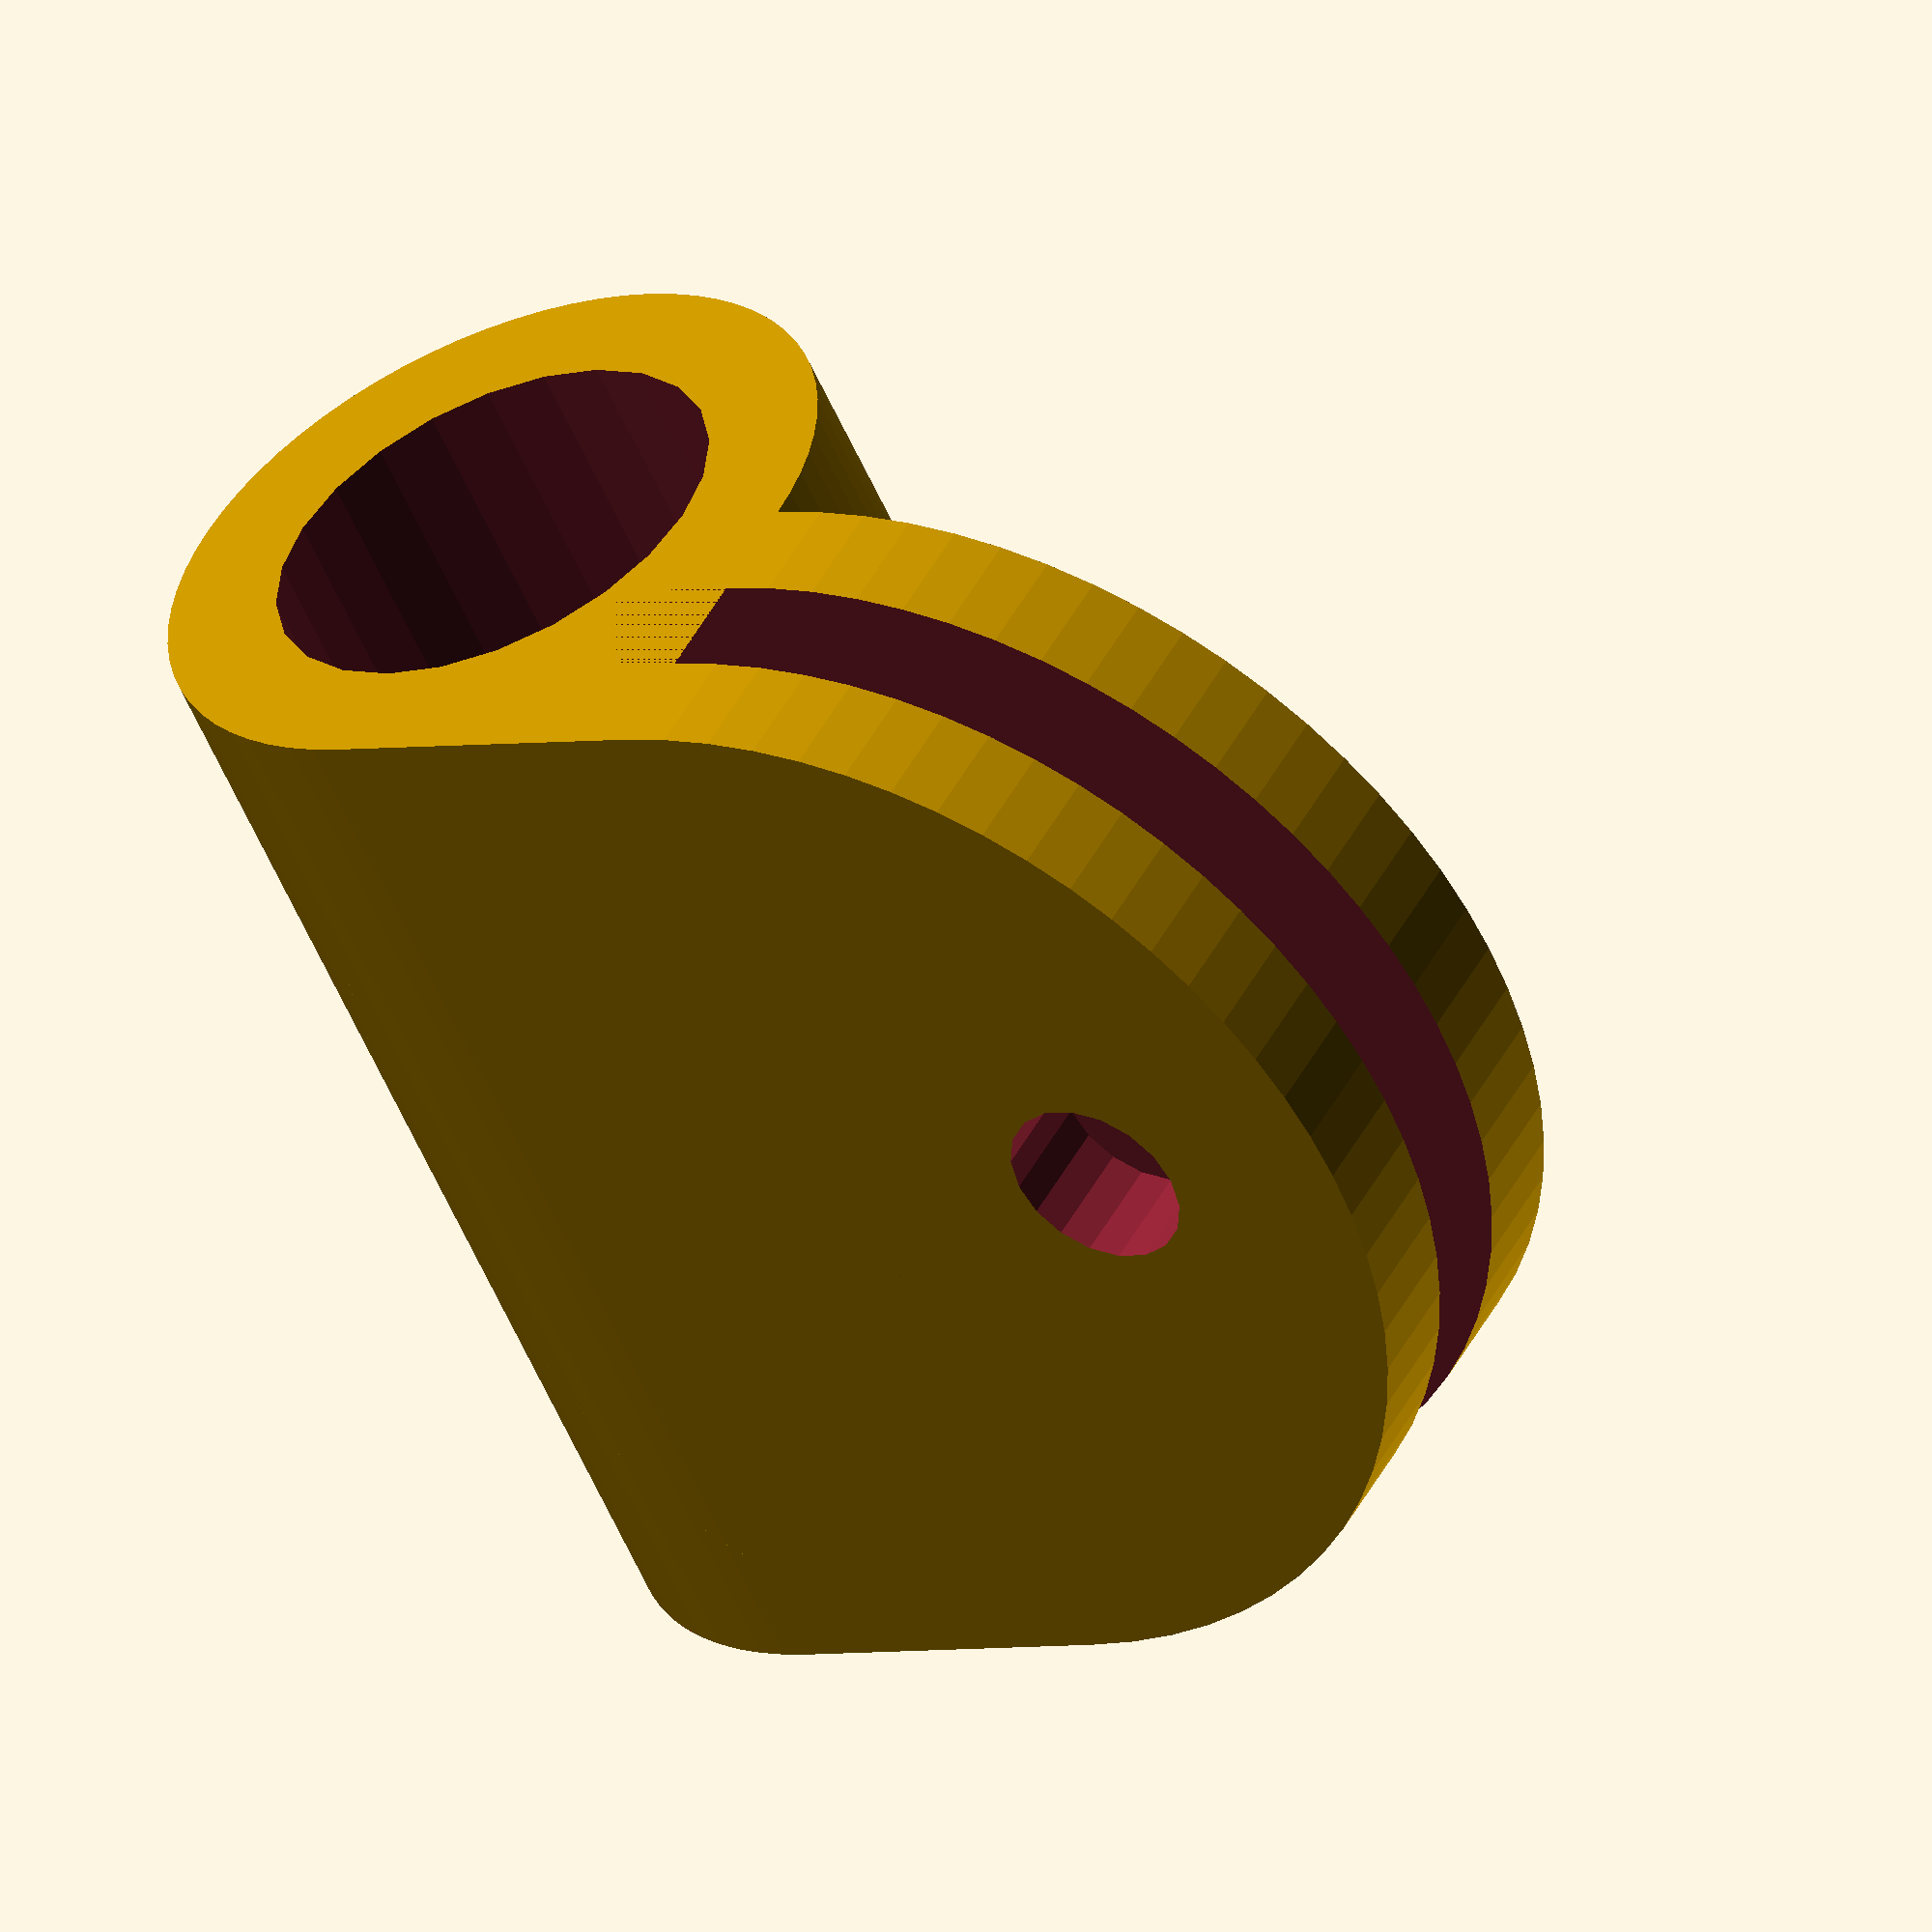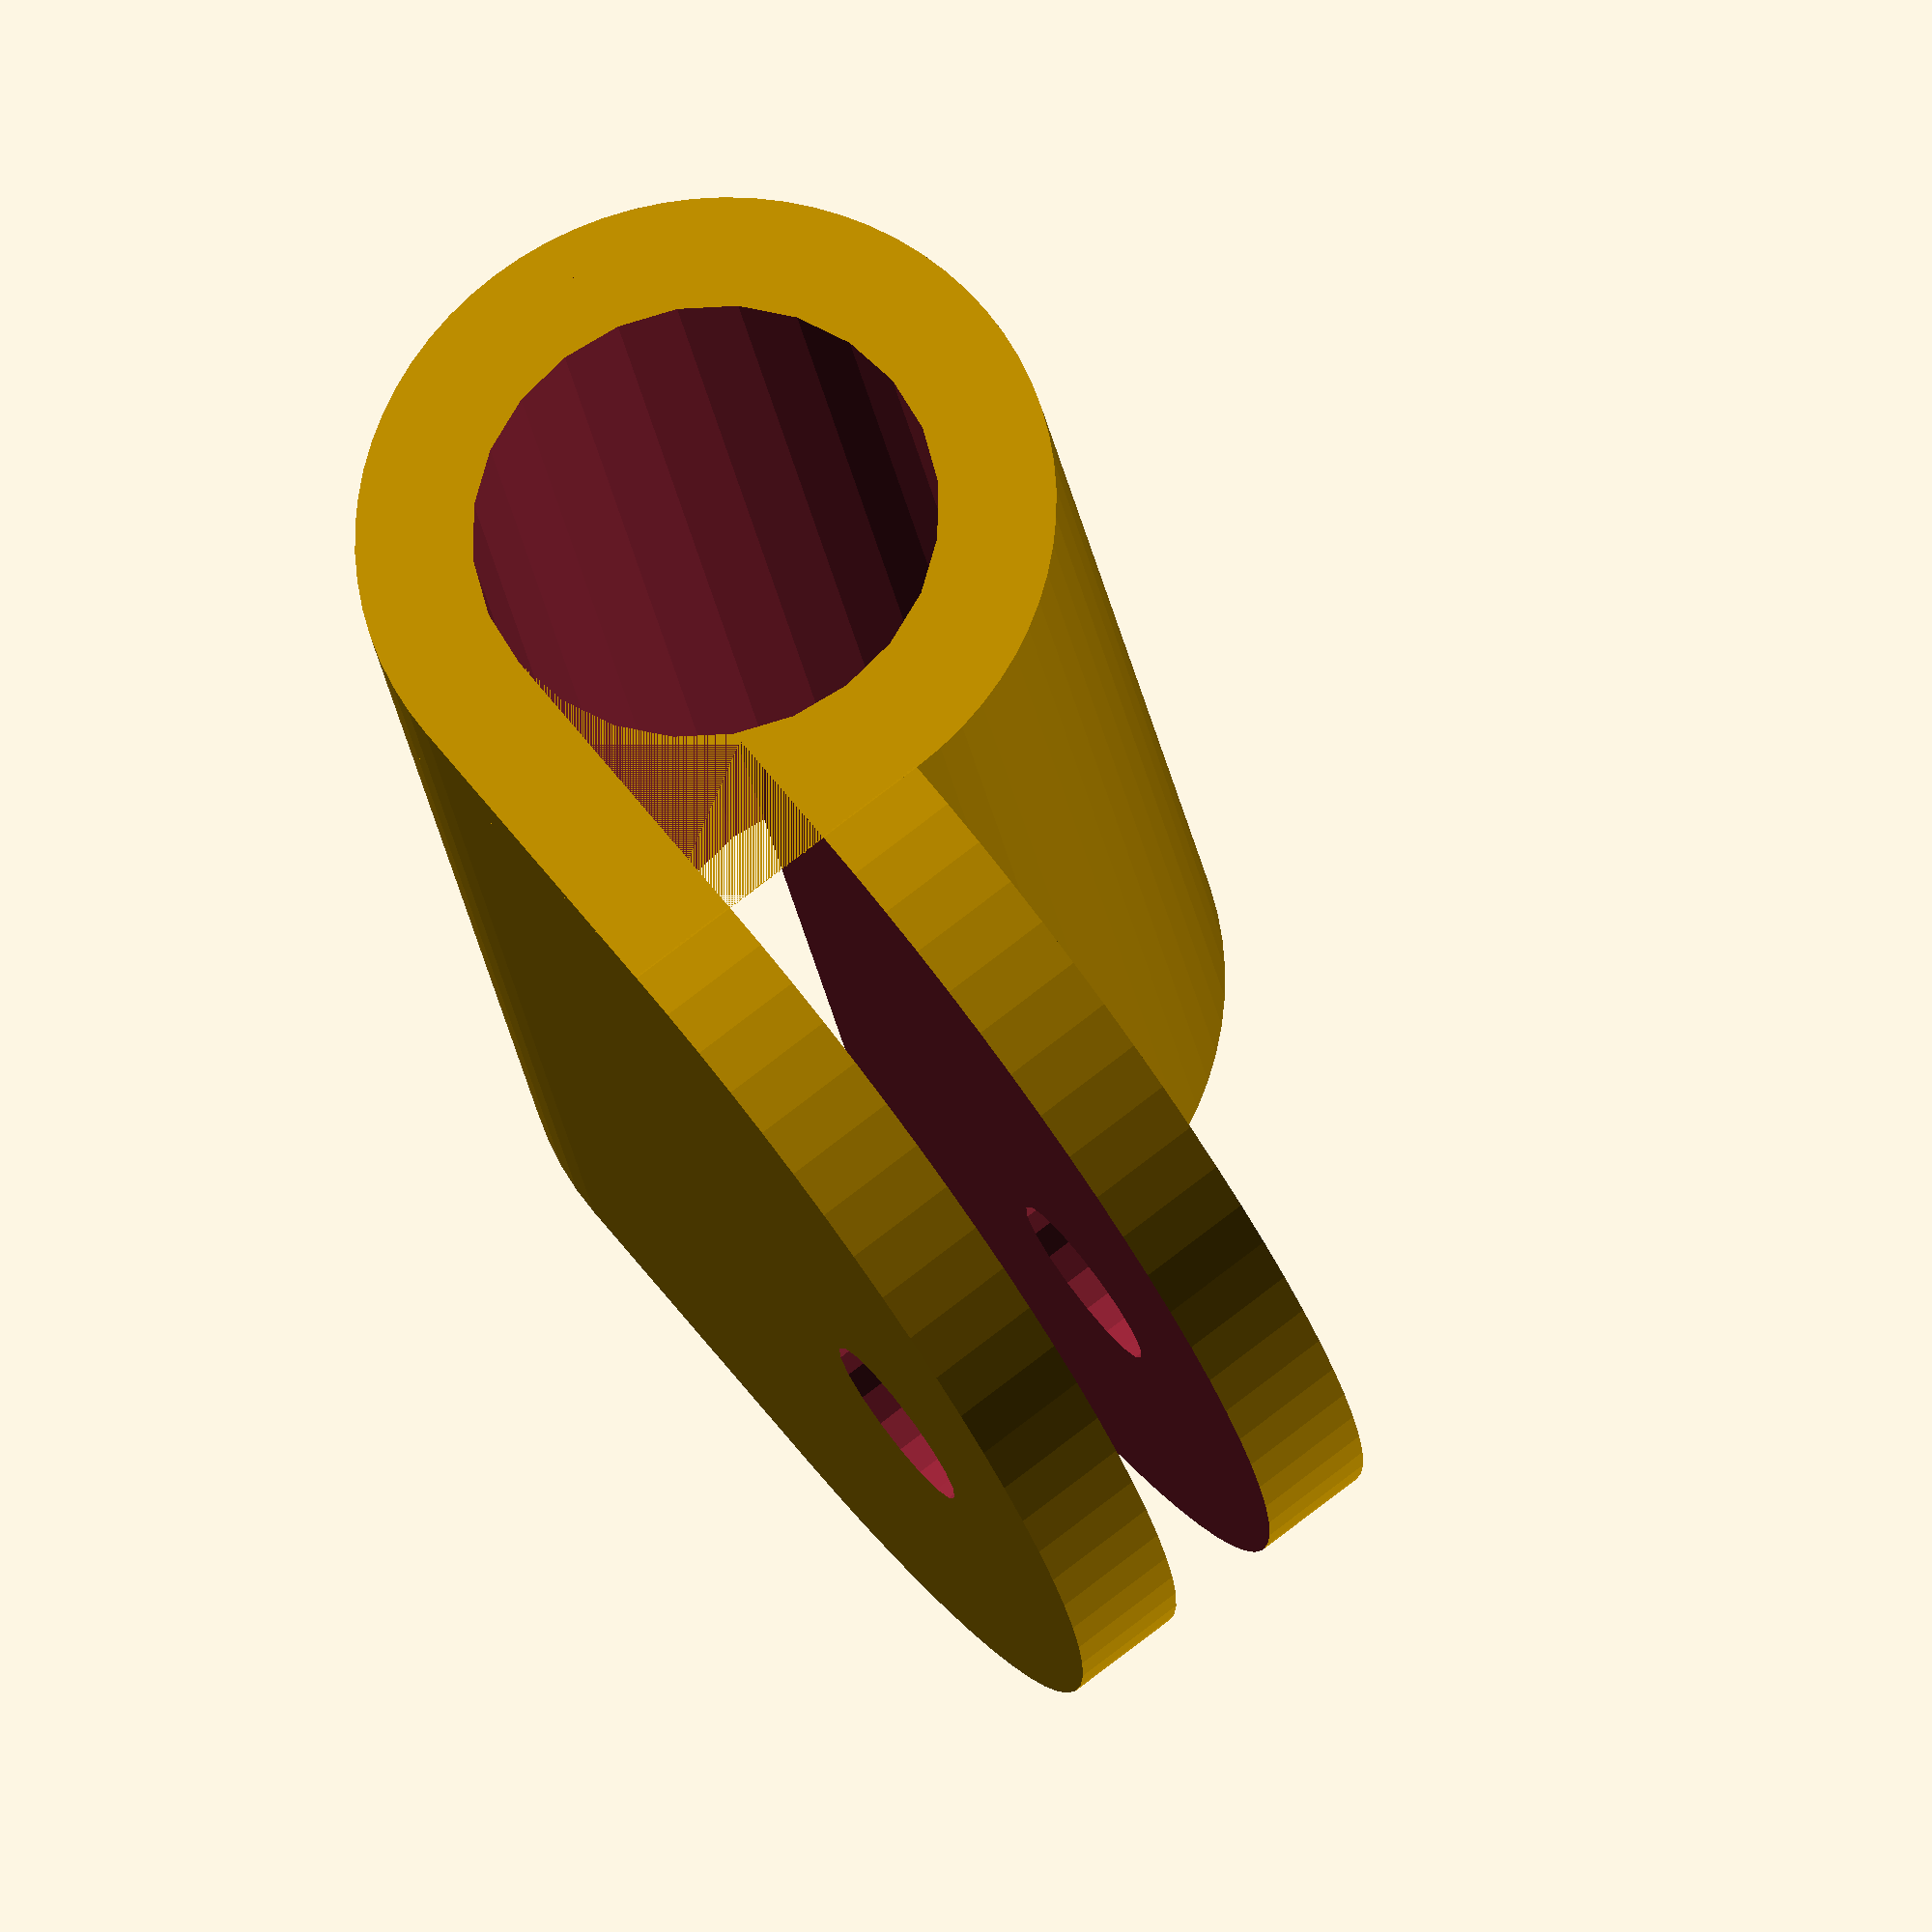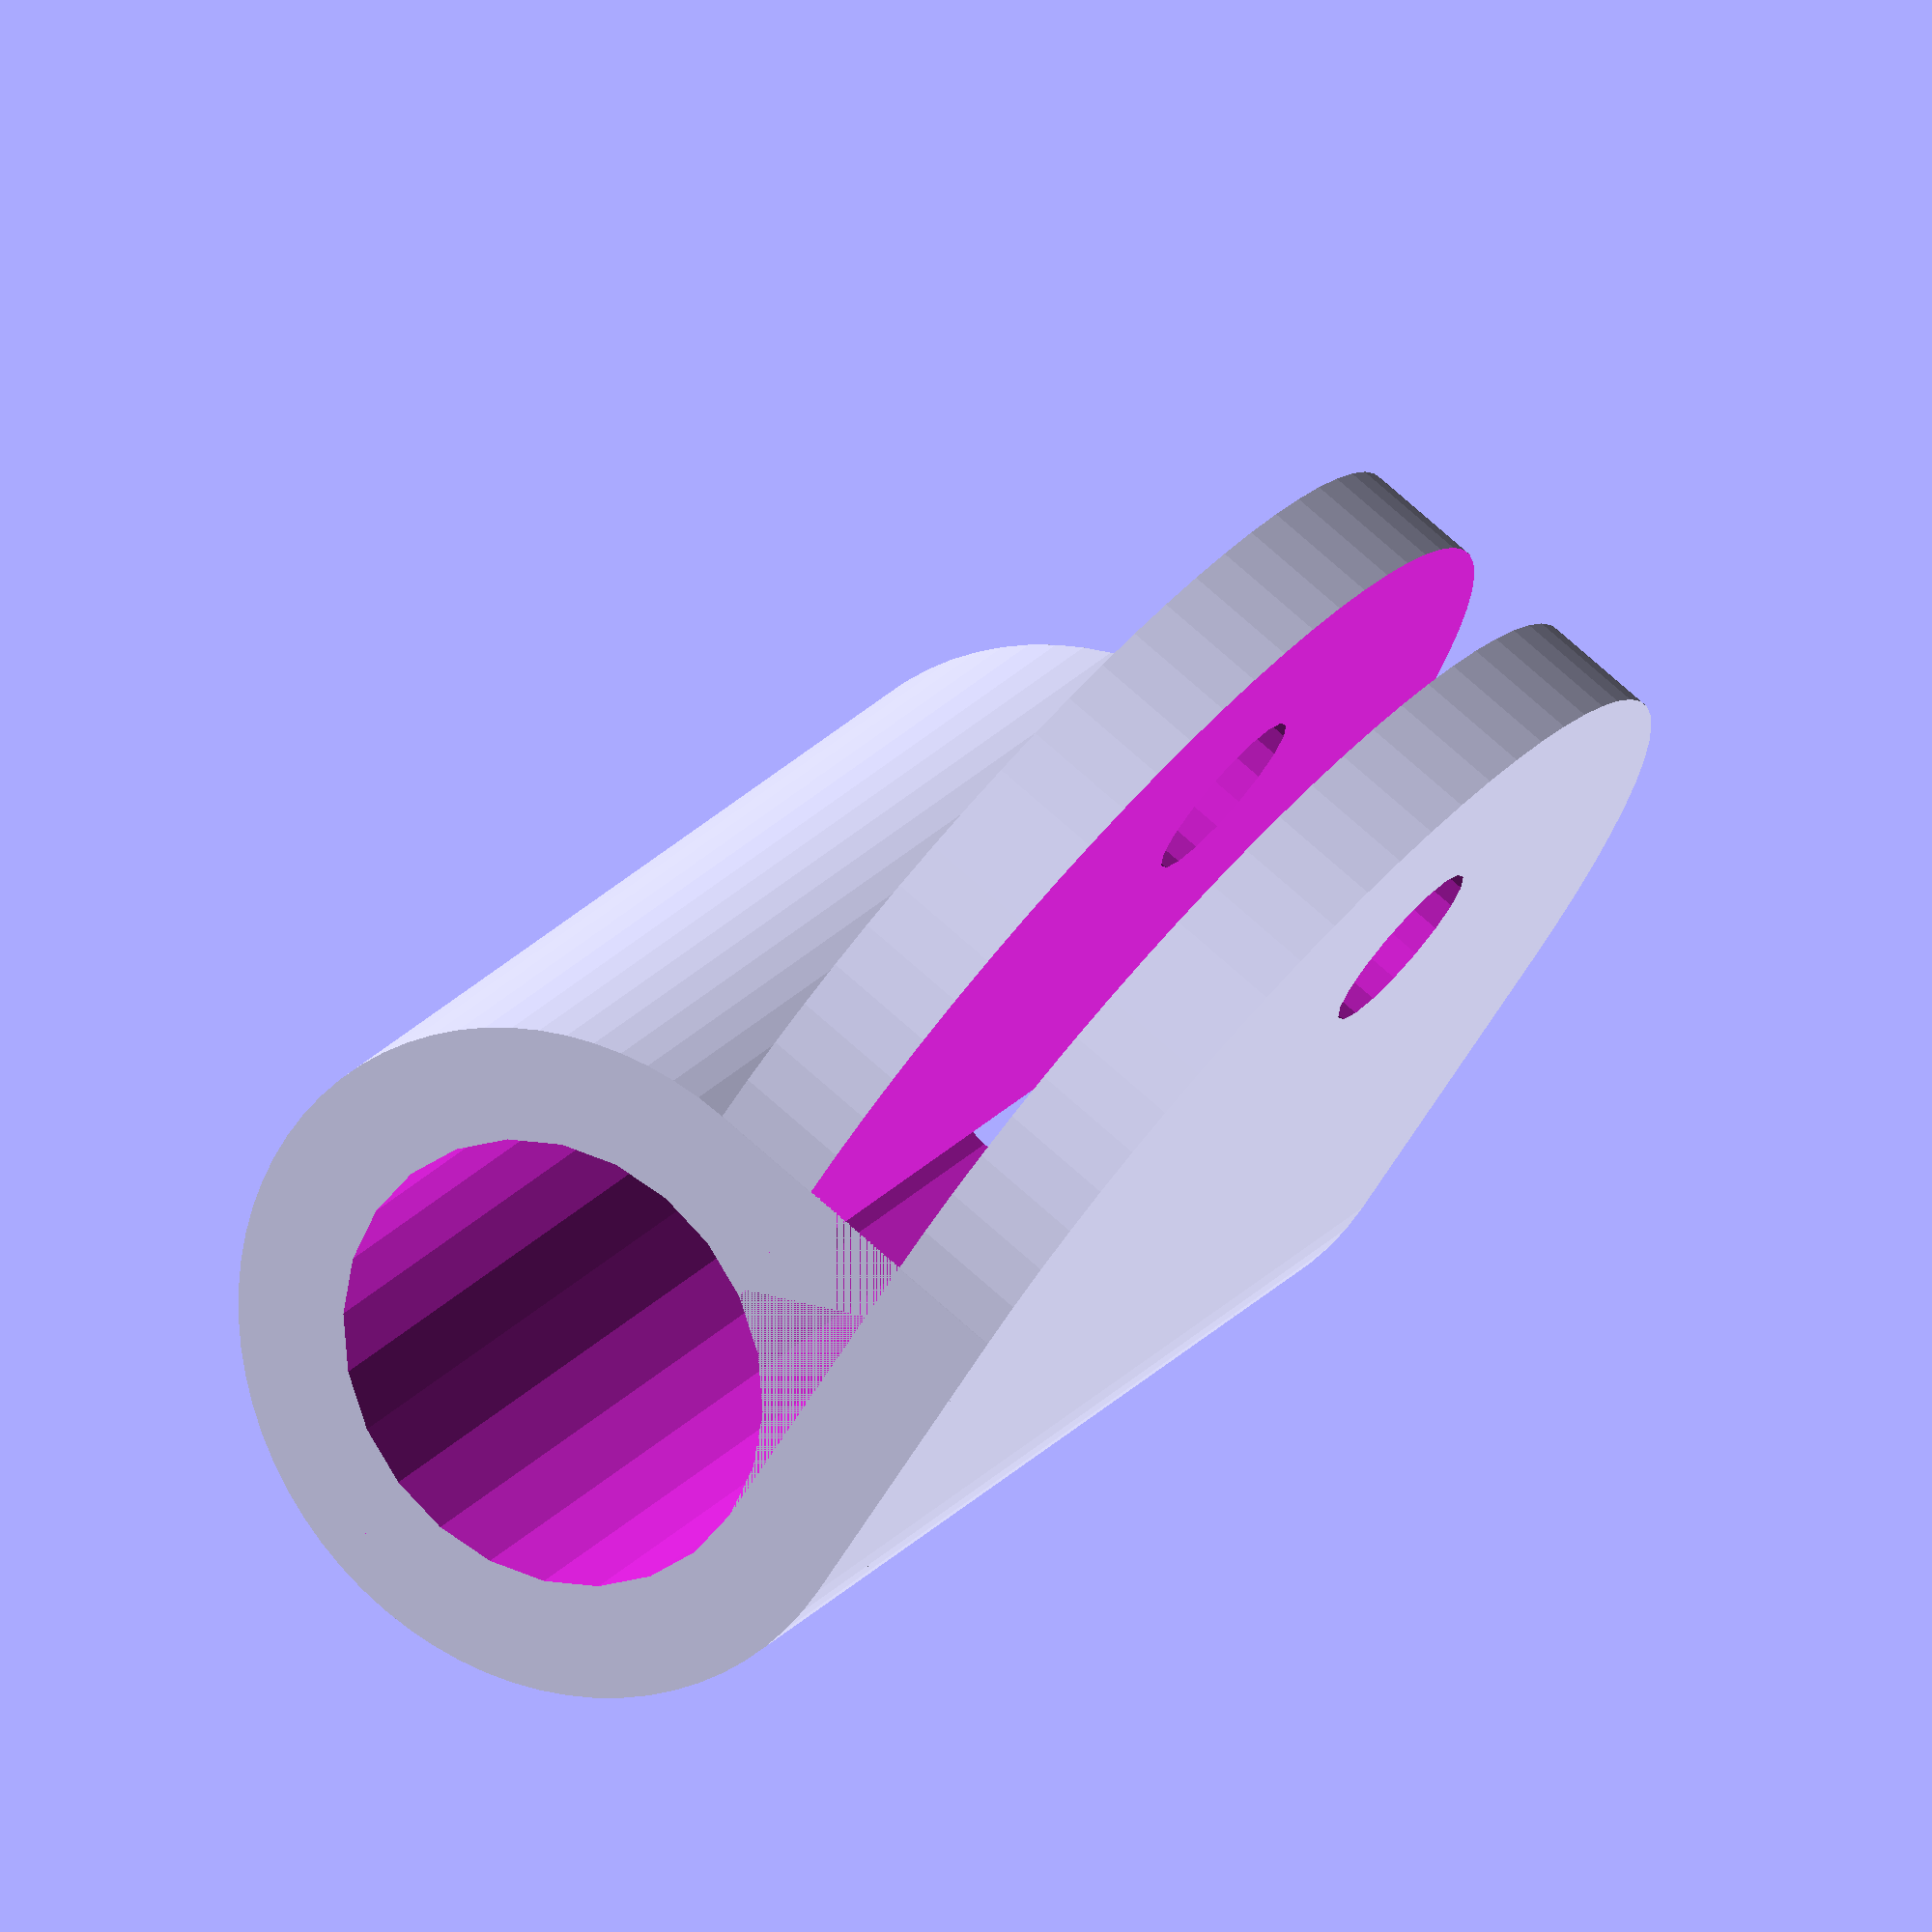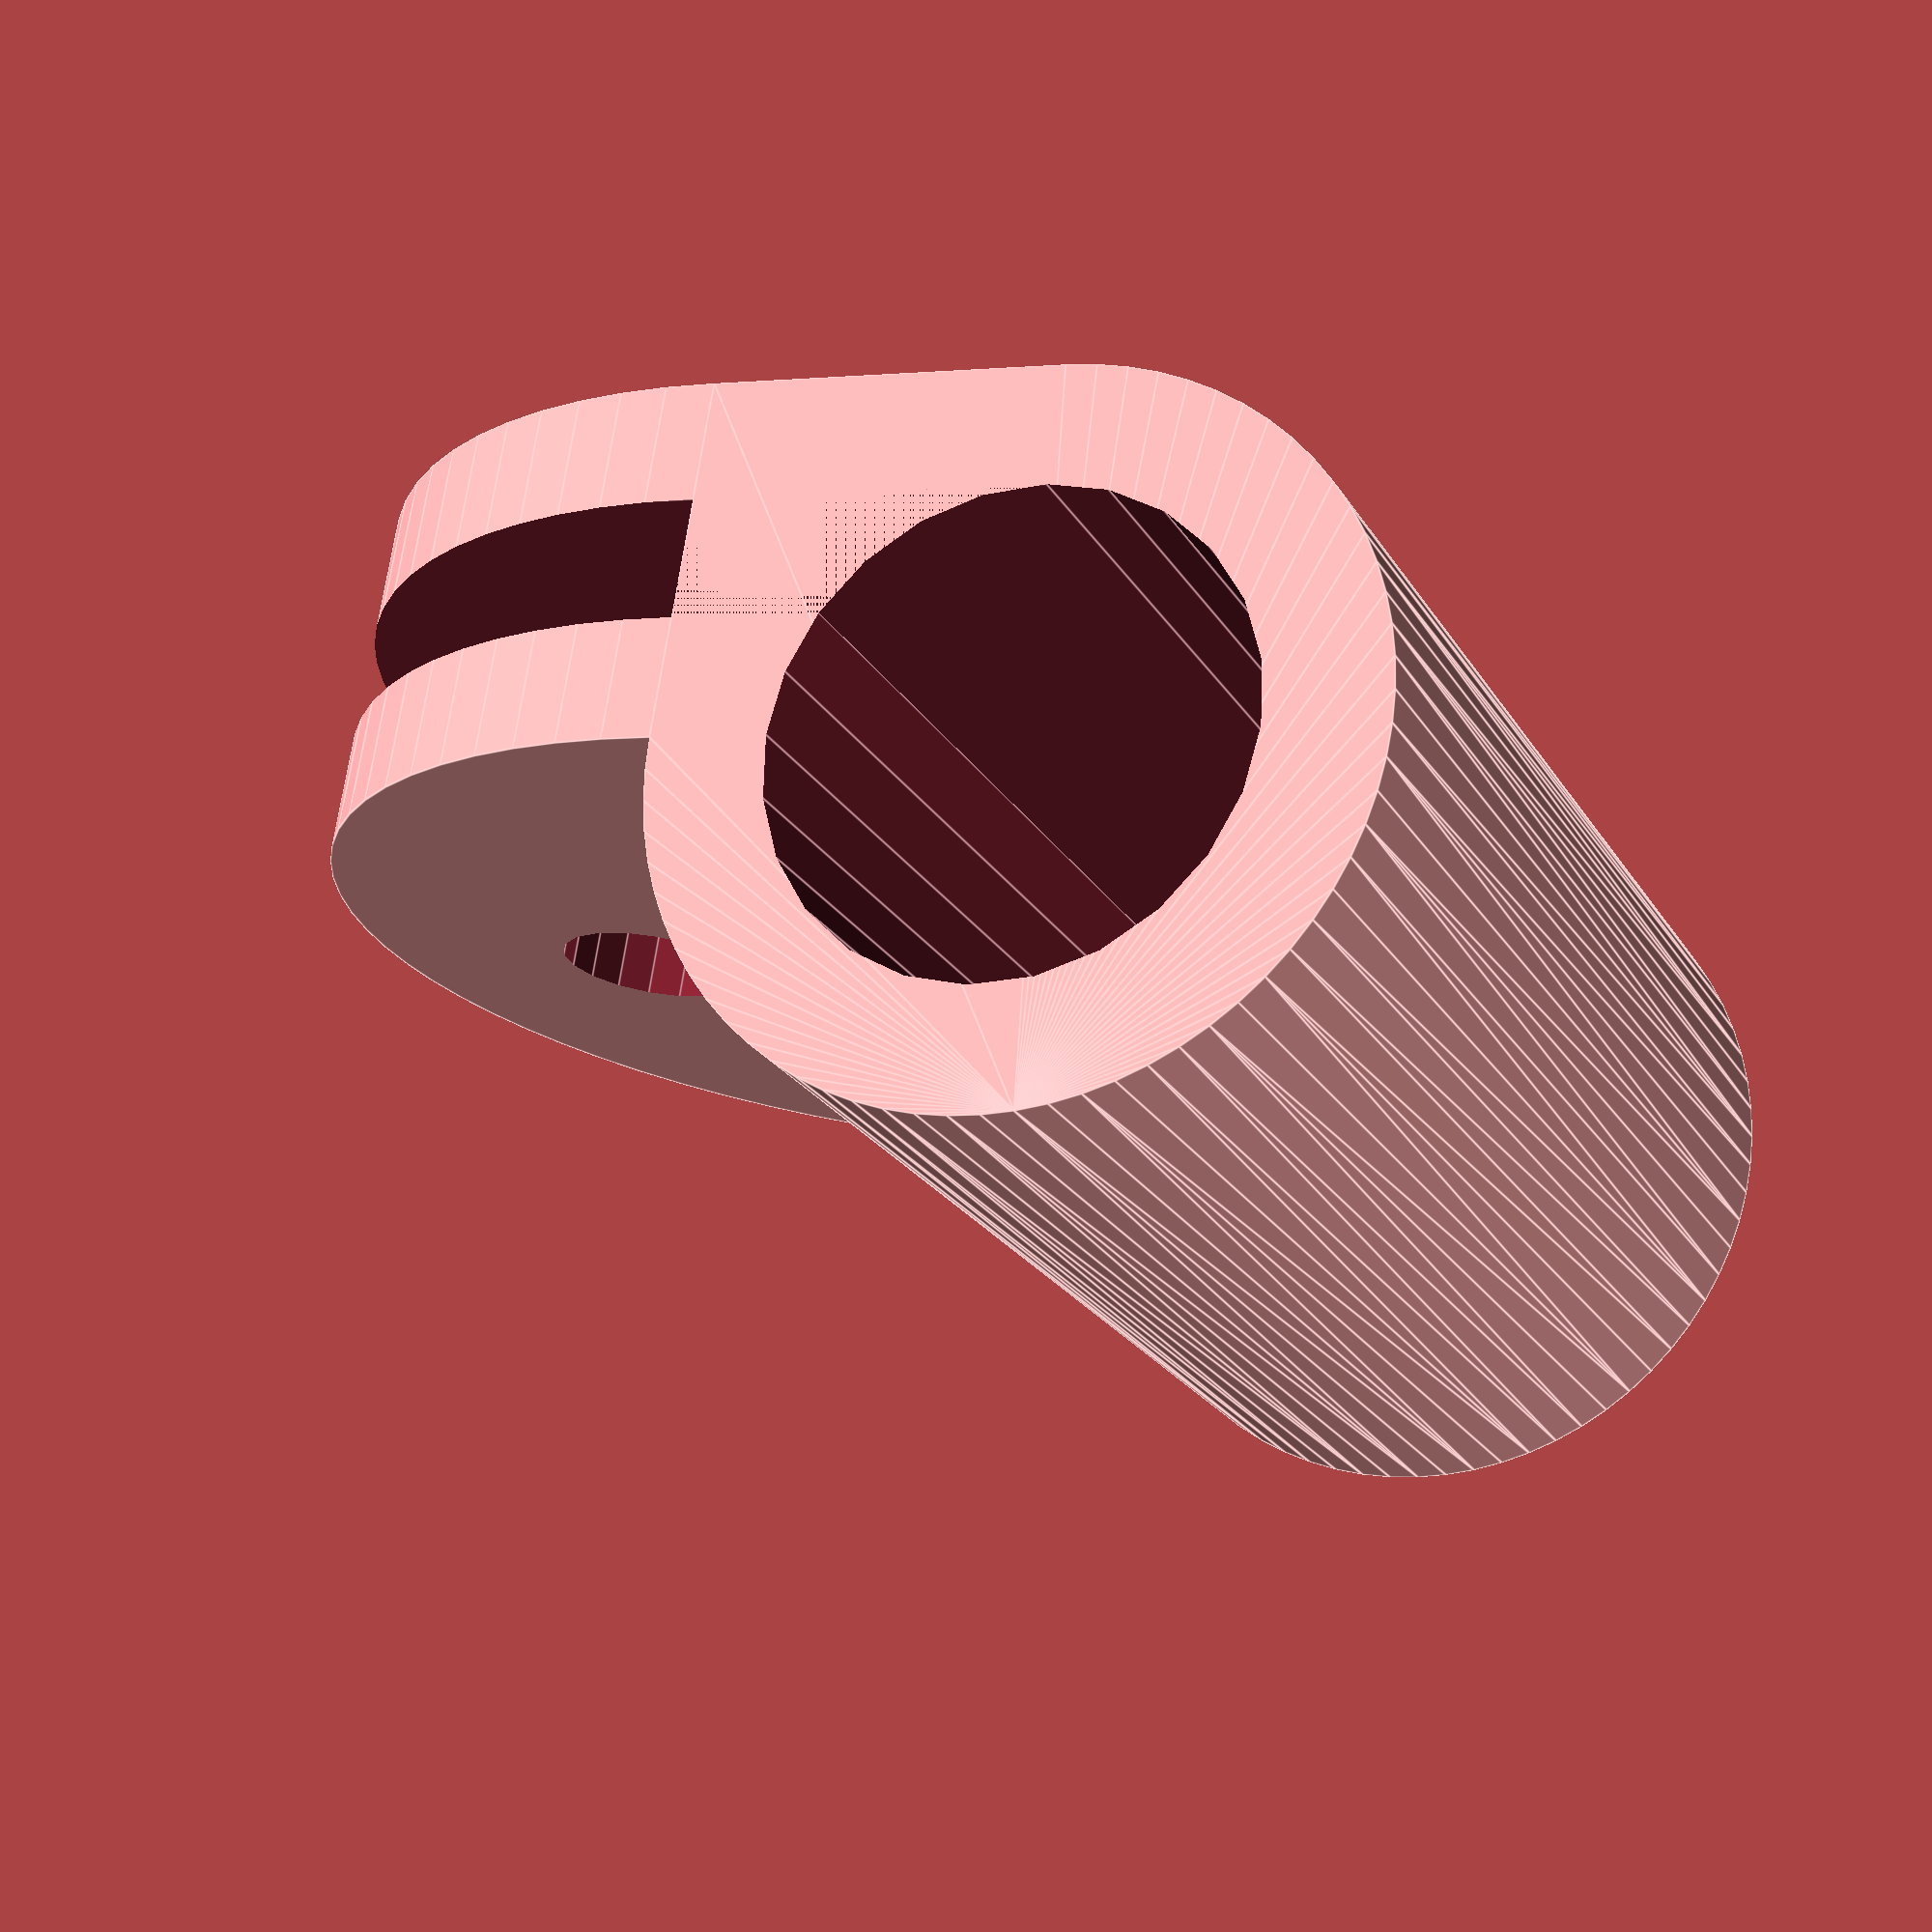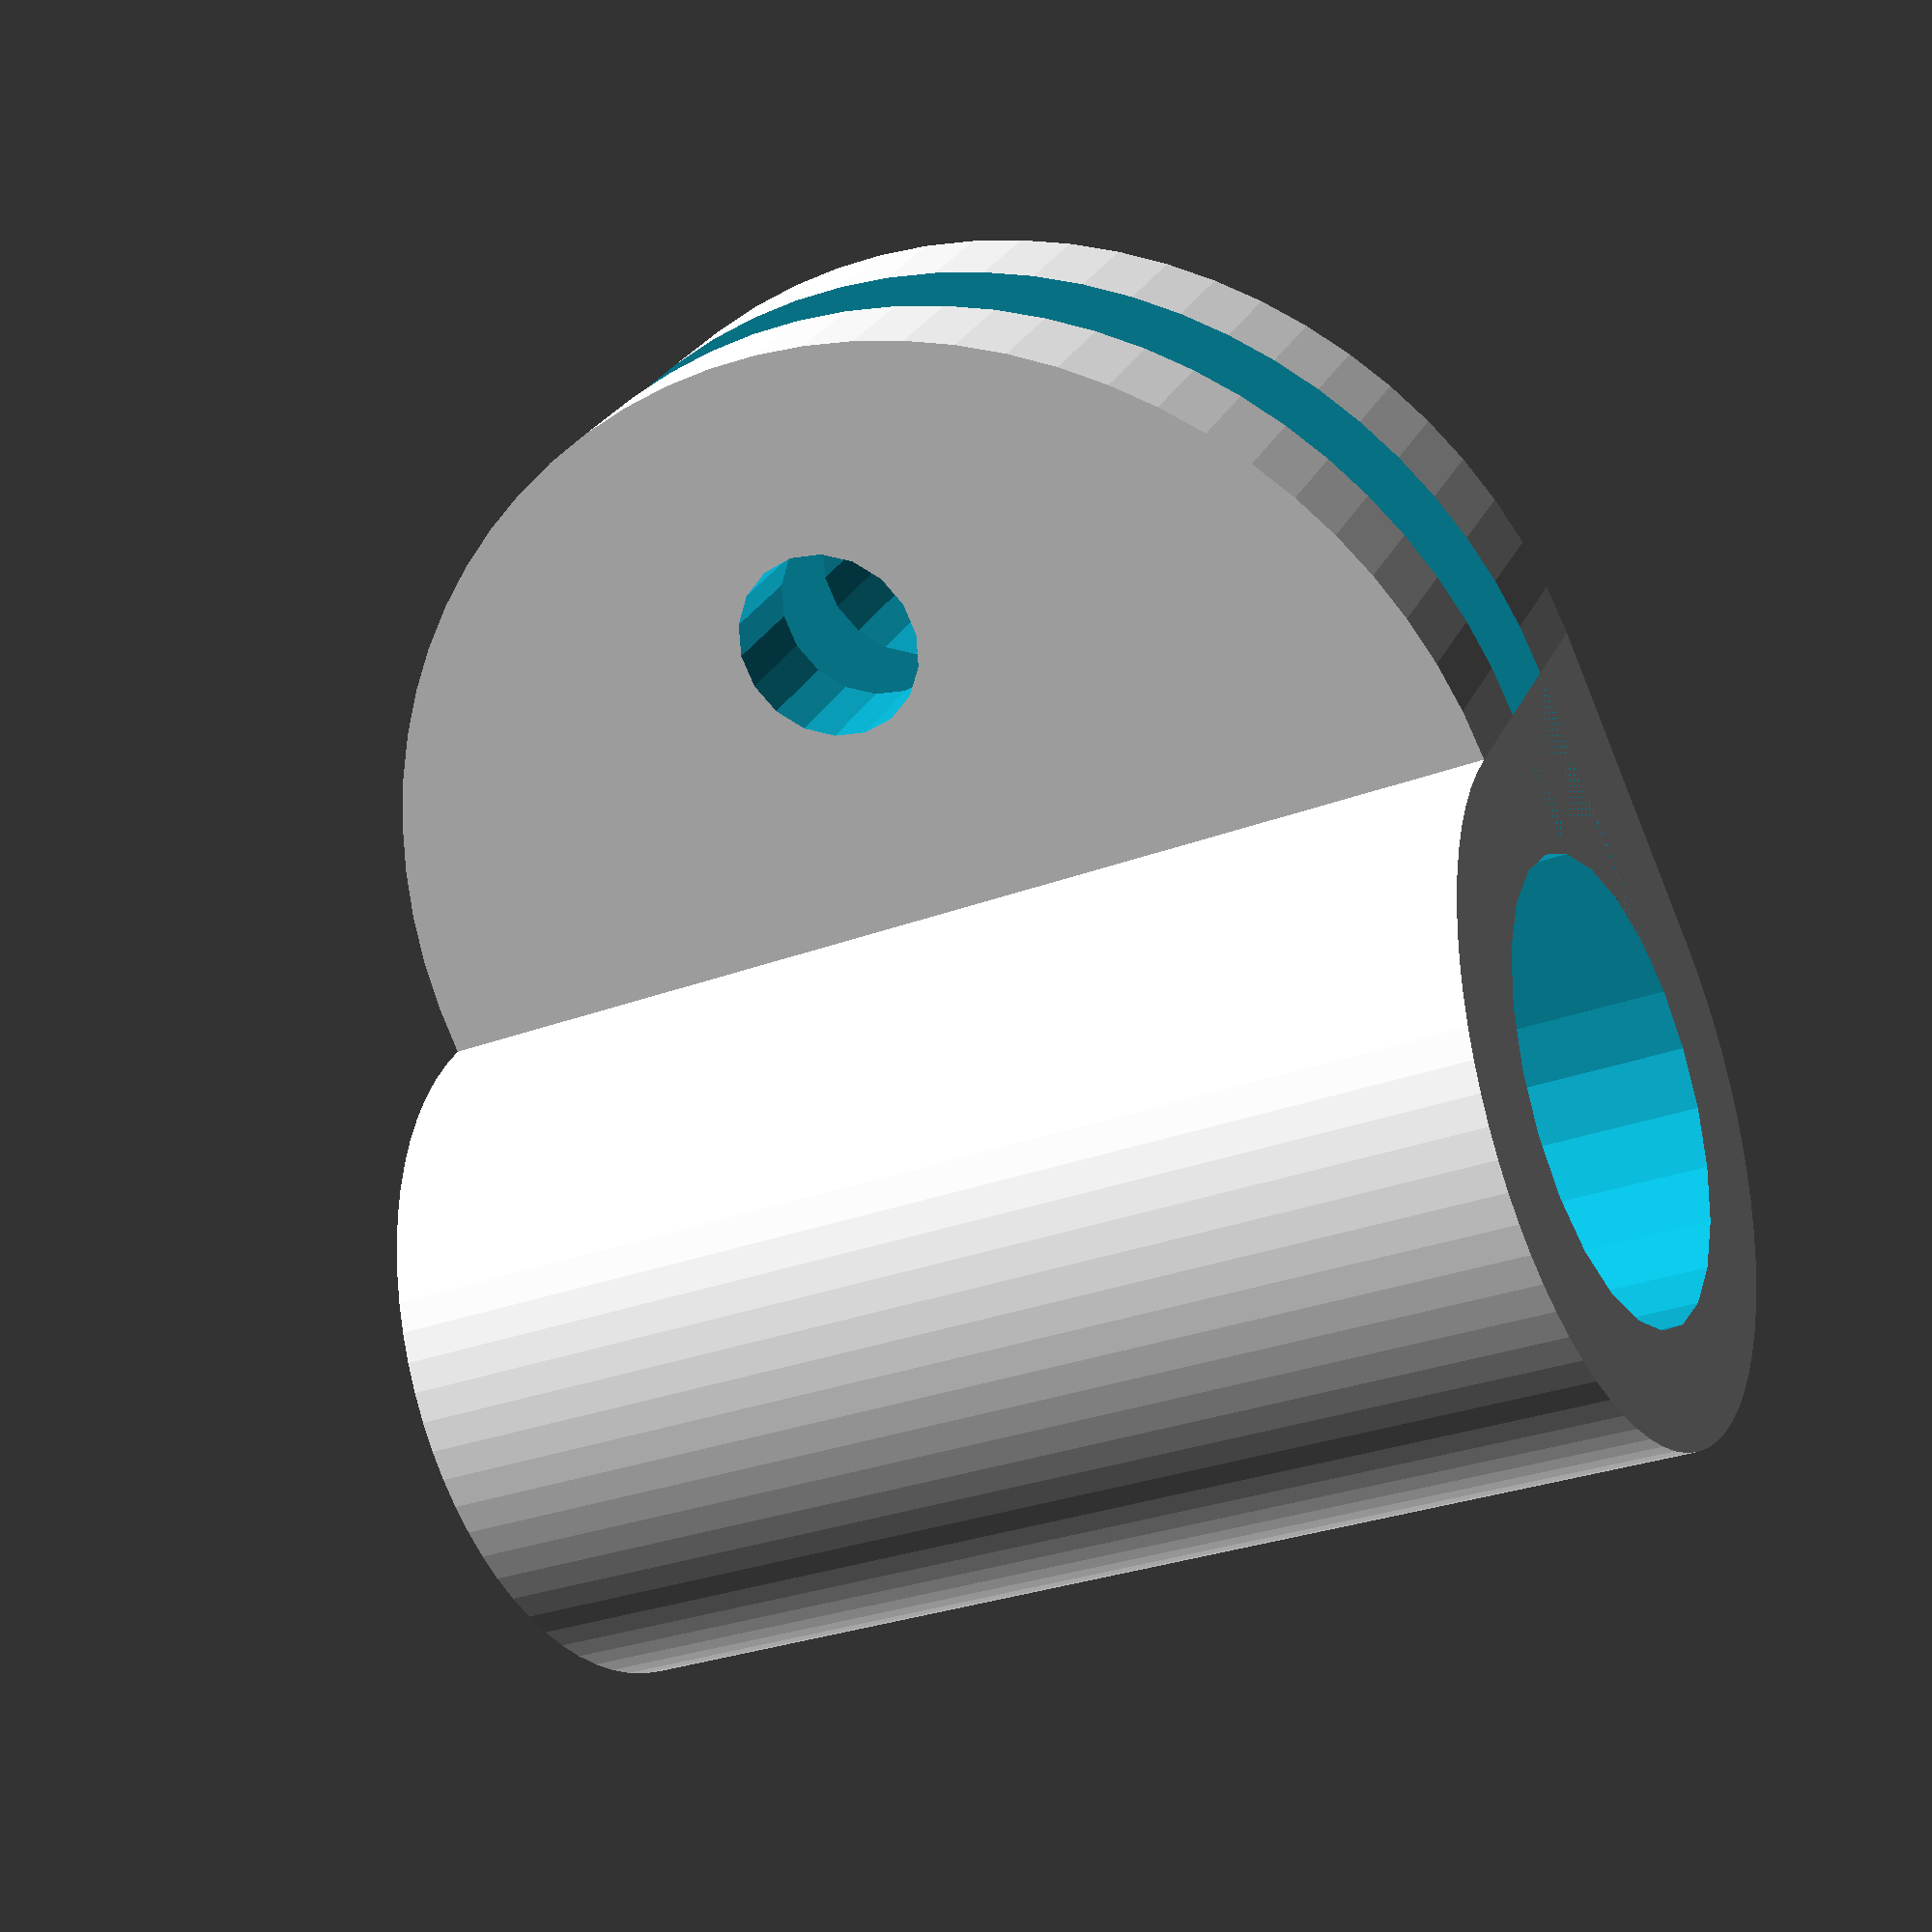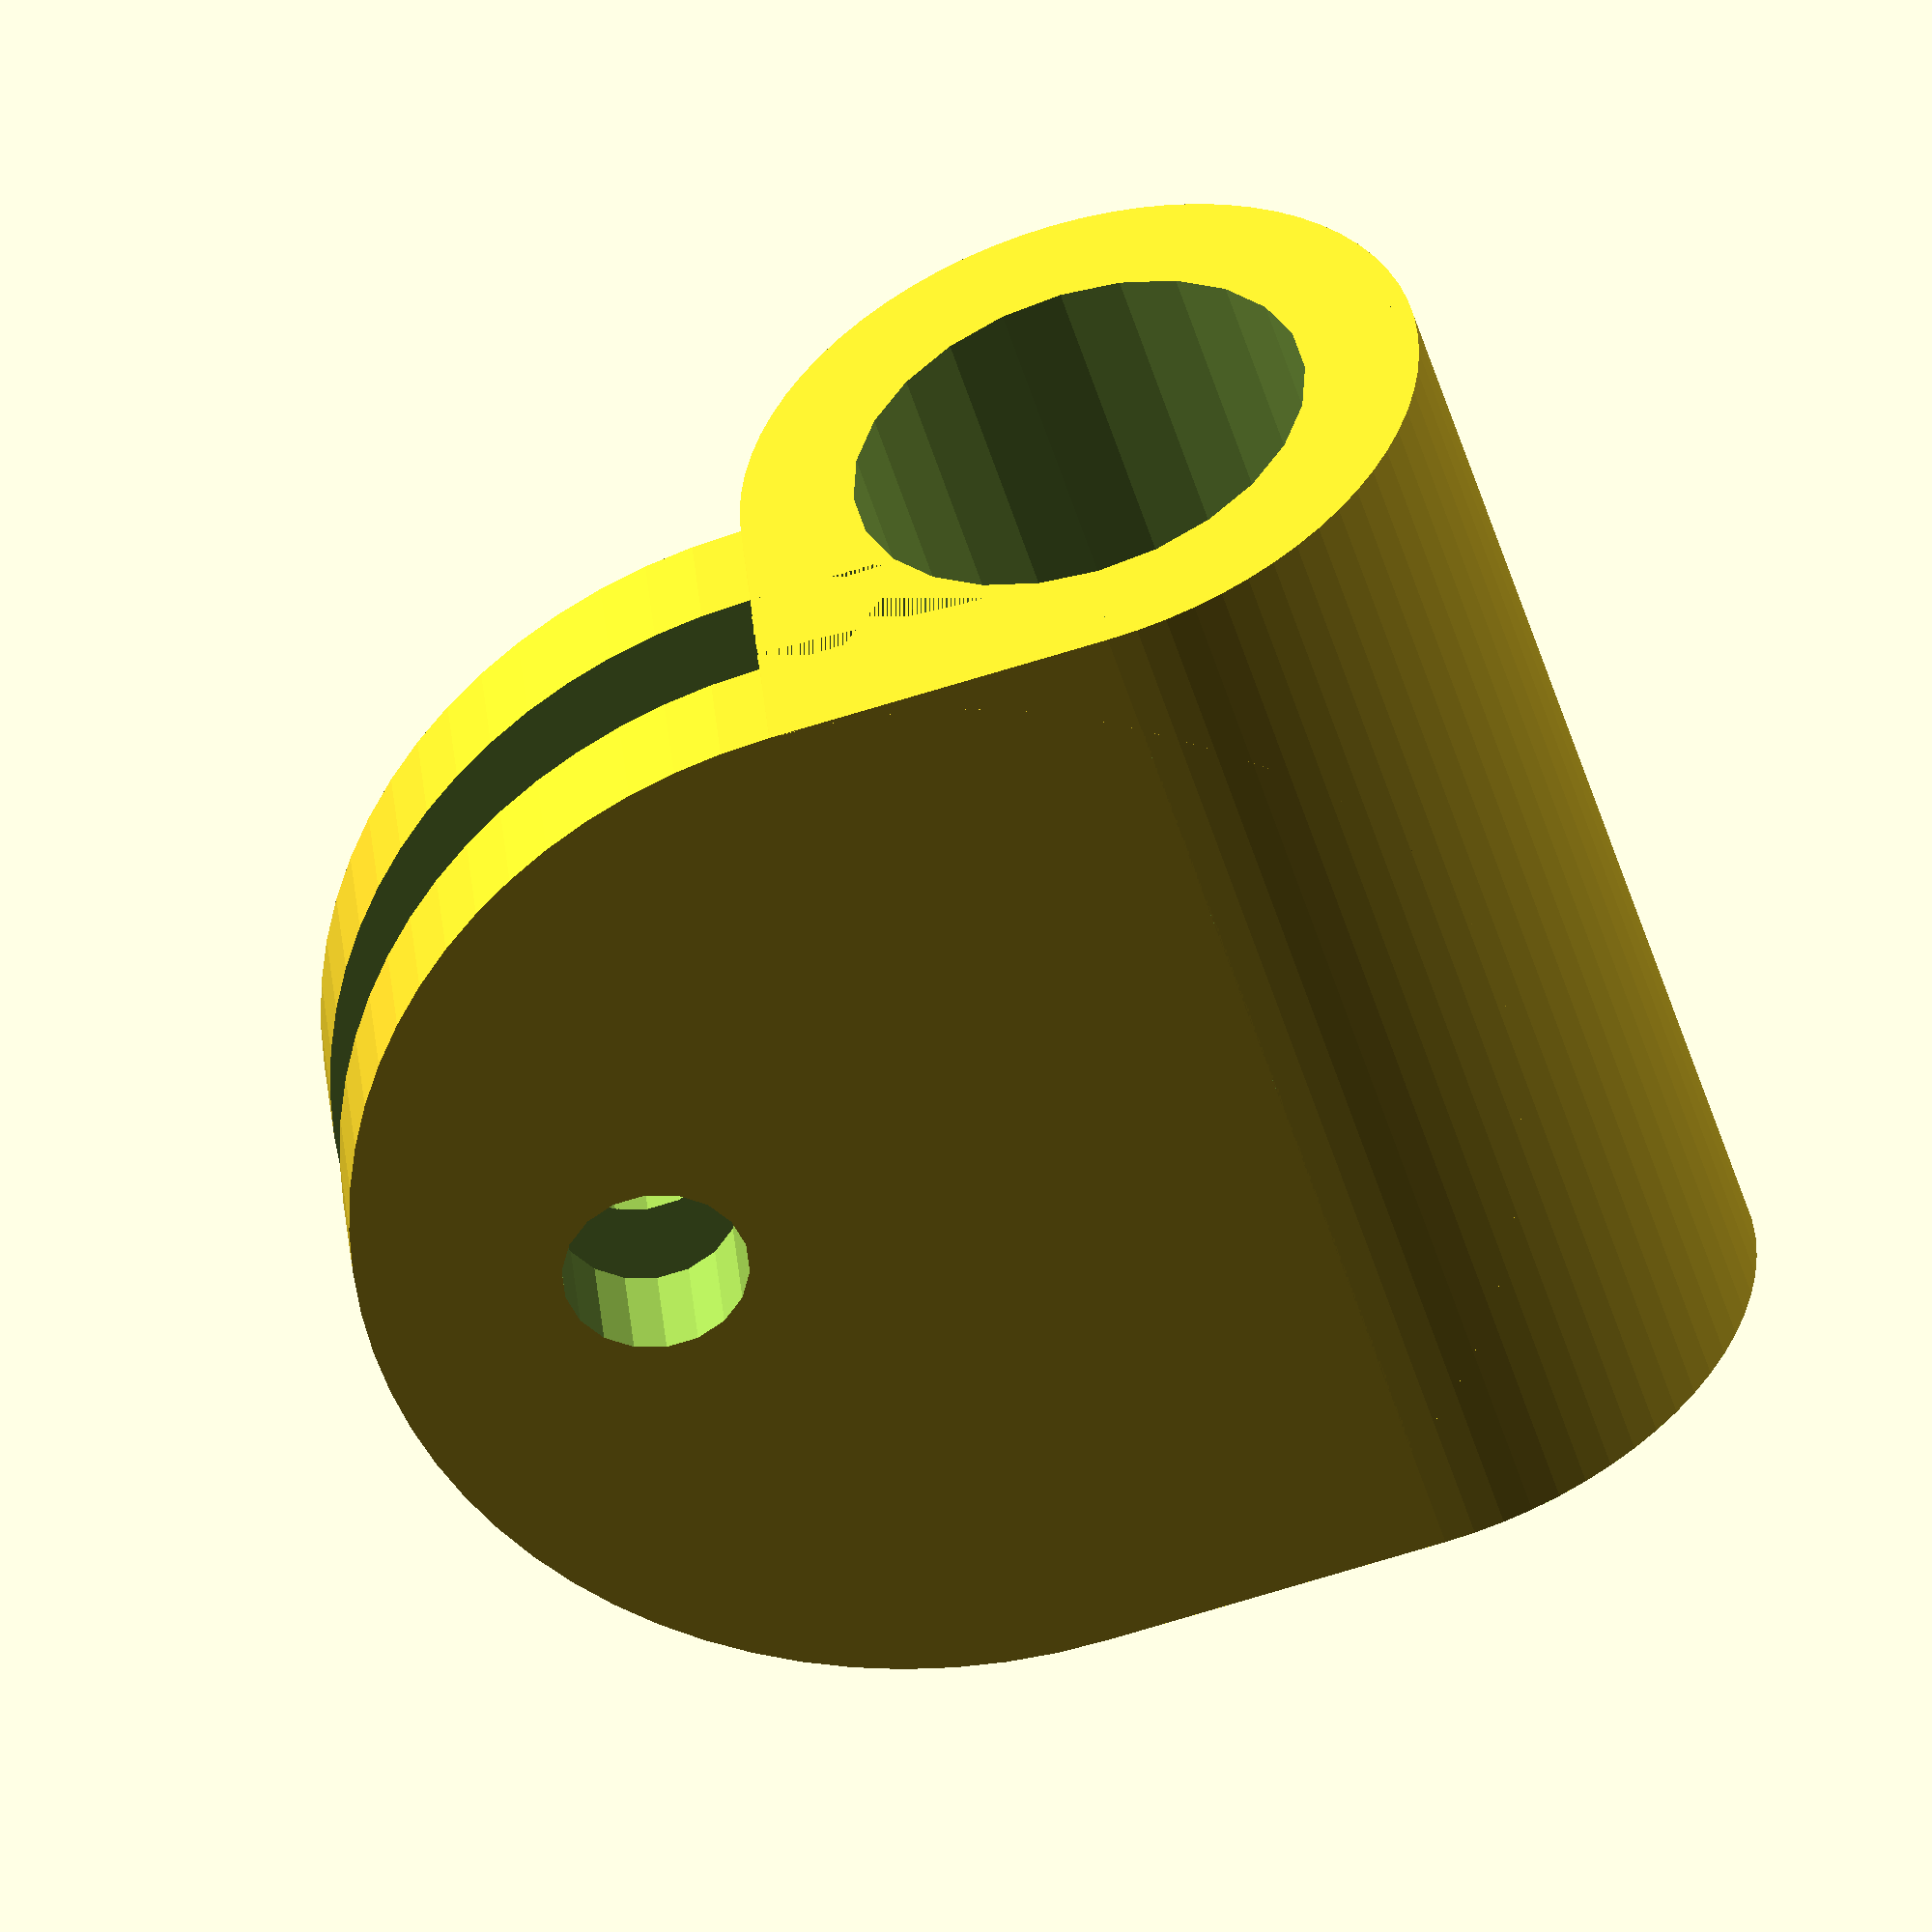
<openscad>
//The radius of the cable thickness
cable_thickness_r = 4;

//The strength/thickness of the wall
wall_thickness = 2;

//The height of the clip
height = 20;

/* [Hidden] */
outer_size = cable_thickness_r + wall_thickness;

difference()
{
    //Outside shell
    union()
    {
        hull()
        {
            cylinder(r=outer_size,h=height,$fn=72, center=true);

            translate([0,0,-height/2])
            cube([outer_size,outer_size,height]);
        }
        
        difference()
        {
            translate([outer_size,outer_size/2,0])
            rotate([90,0,0])
            cylinder(r=height/2,h=outer_size,$fn=72,center=true);
            
            translate([-outer_size - height,-1,-height/2])
            cube([outer_size + height,outer_size + 2,height]);
        }
    }
    
    //Remove thightner opening
    translate([0,wall_thickness,-height/2])
    cube([height + outer_size,outer_size - wall_thickness*2,height]);

    //make center cable hole
    cylinder(r=cable_thickness_r,h=height+1,center=true,$fn=24);
    
    //make mounting hole
    translate([outer_size + height/4,0,0])
    rotate([90,0,0])
    cylinder(r=1.6,h=(outer_size*2)+1,center=true,$fn=18);
}
</openscad>
<views>
elev=236.6 azim=331.3 roll=336.5 proj=o view=solid
elev=24.2 azim=127.0 roll=188.2 proj=o view=wireframe
elev=158.6 azim=57.5 roll=332.6 proj=o view=solid
elev=22.3 azim=350.7 roll=203.1 proj=p view=edges
elev=28.7 azim=319.5 roll=120.1 proj=p view=solid
elev=232.8 azim=355.2 roll=163.4 proj=o view=solid
</views>
